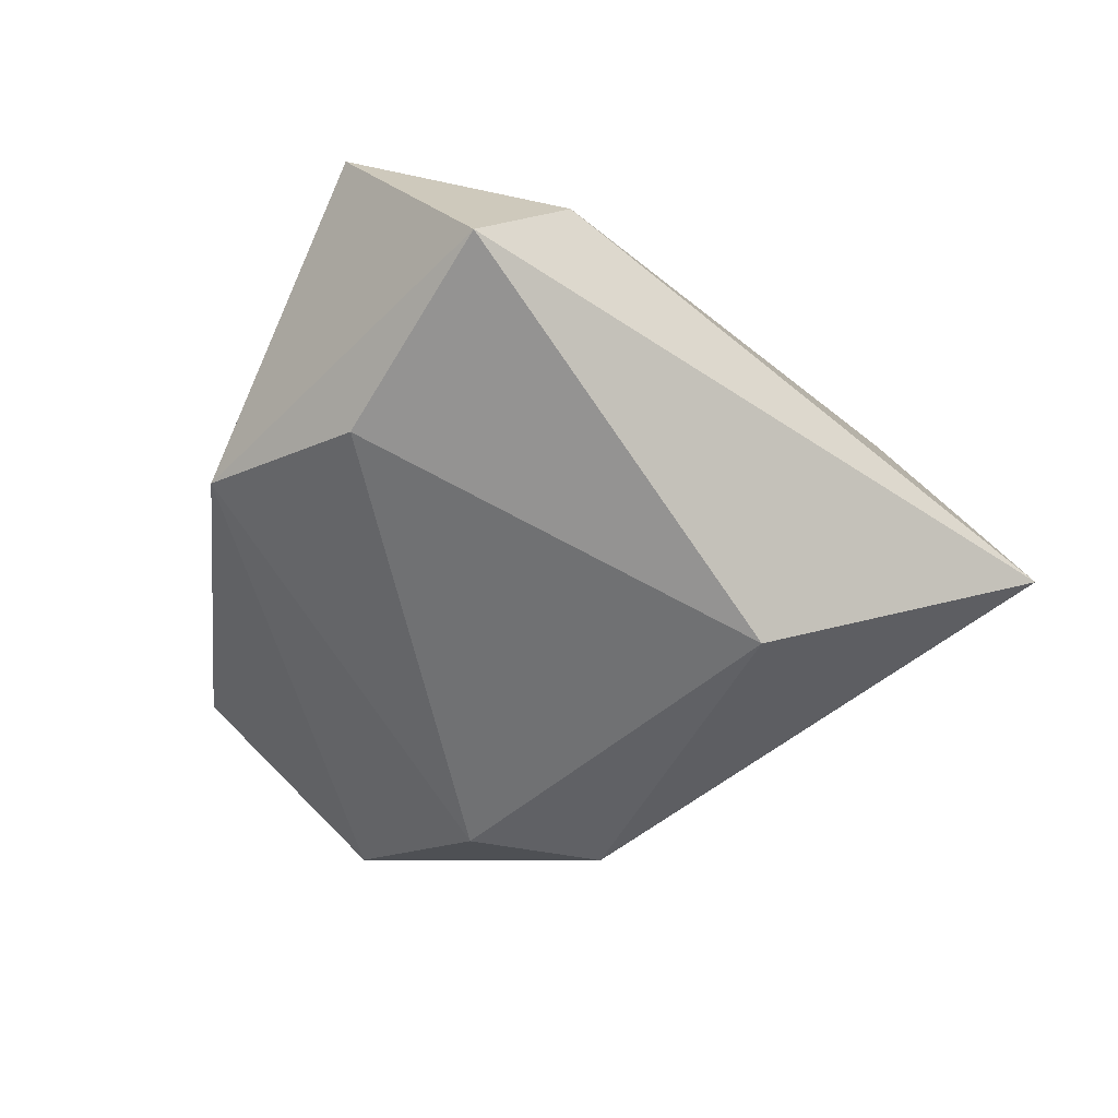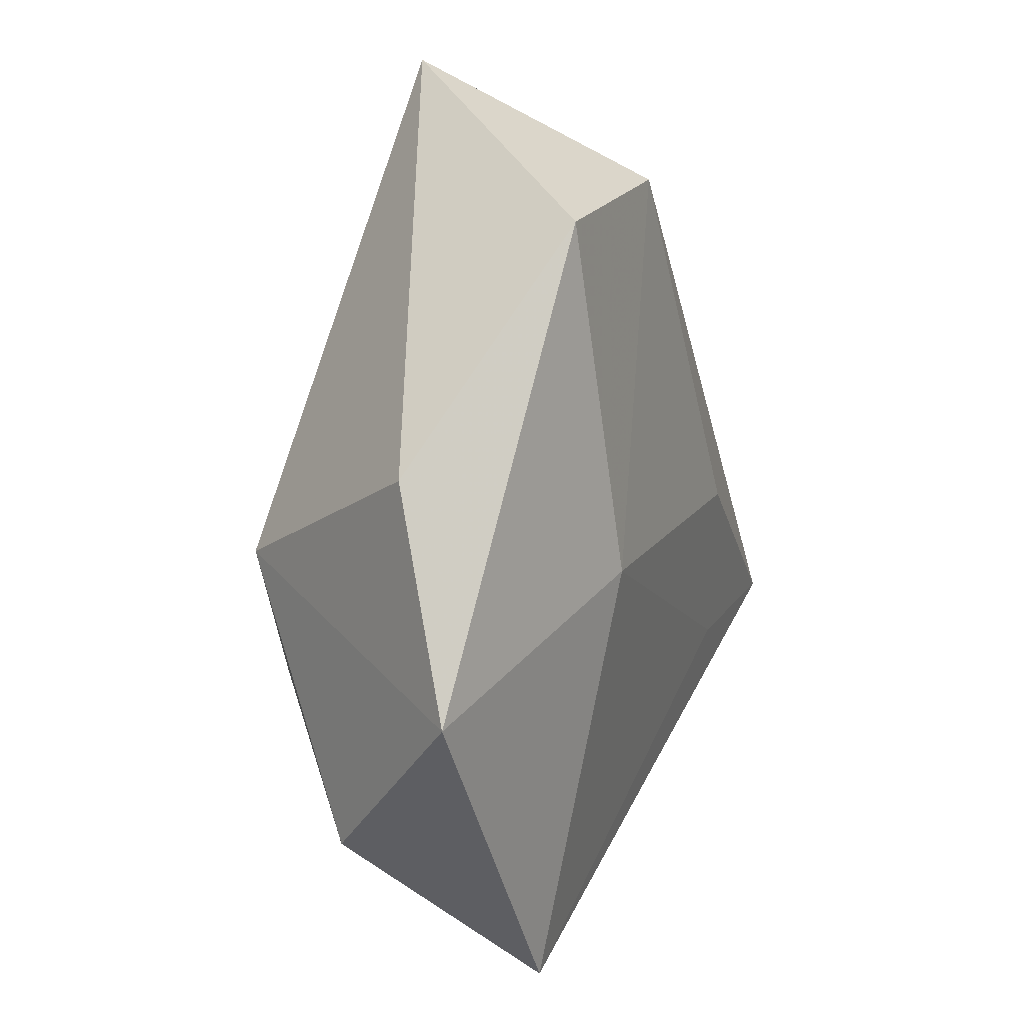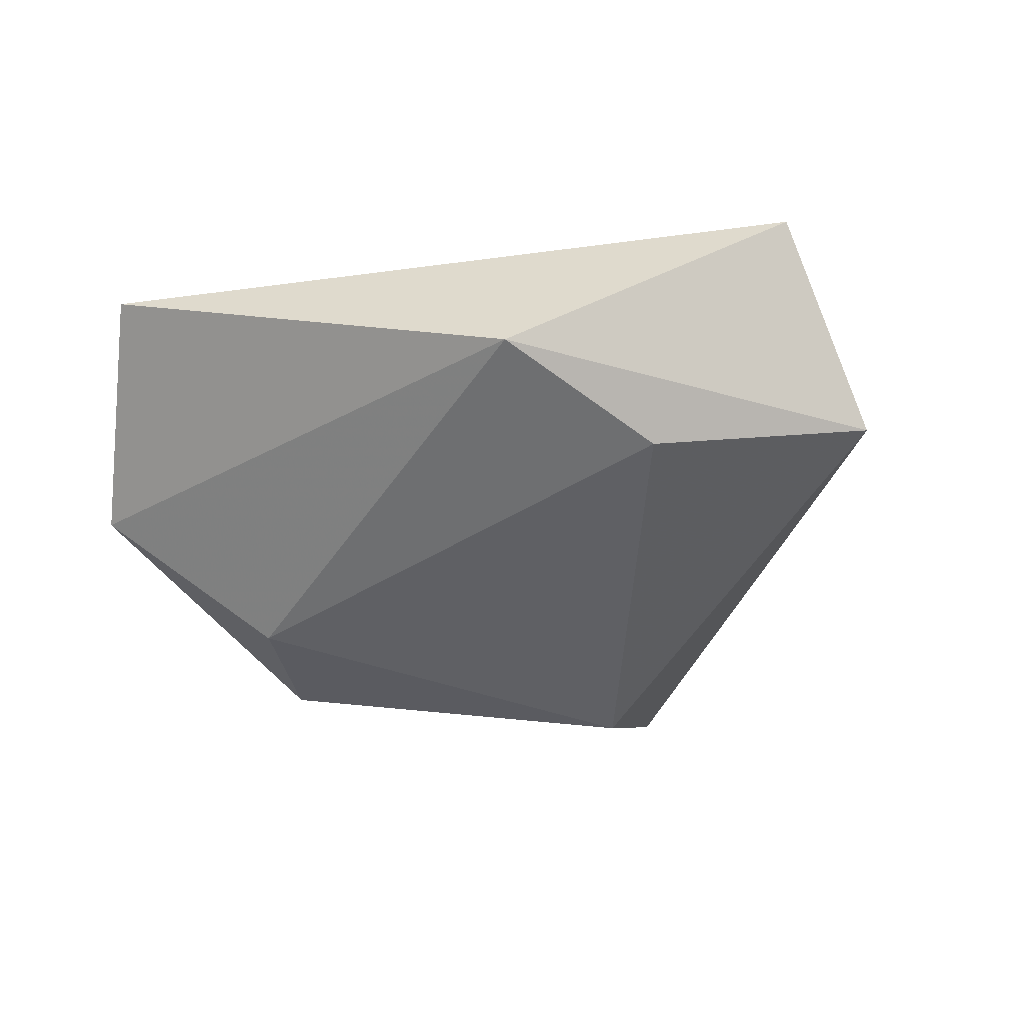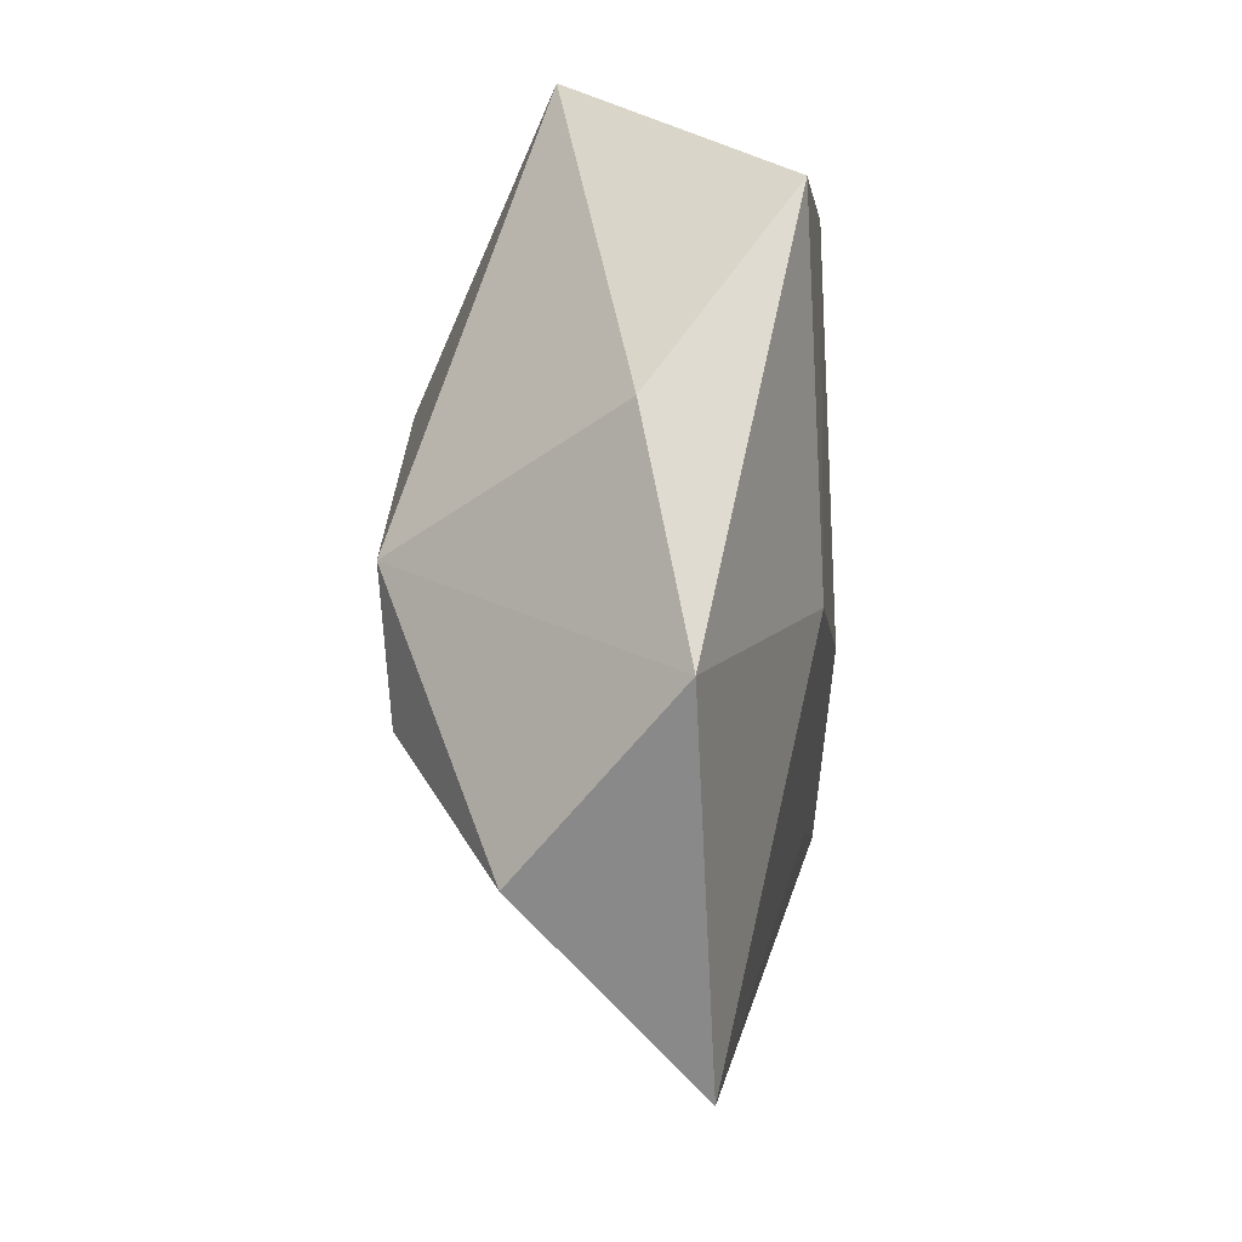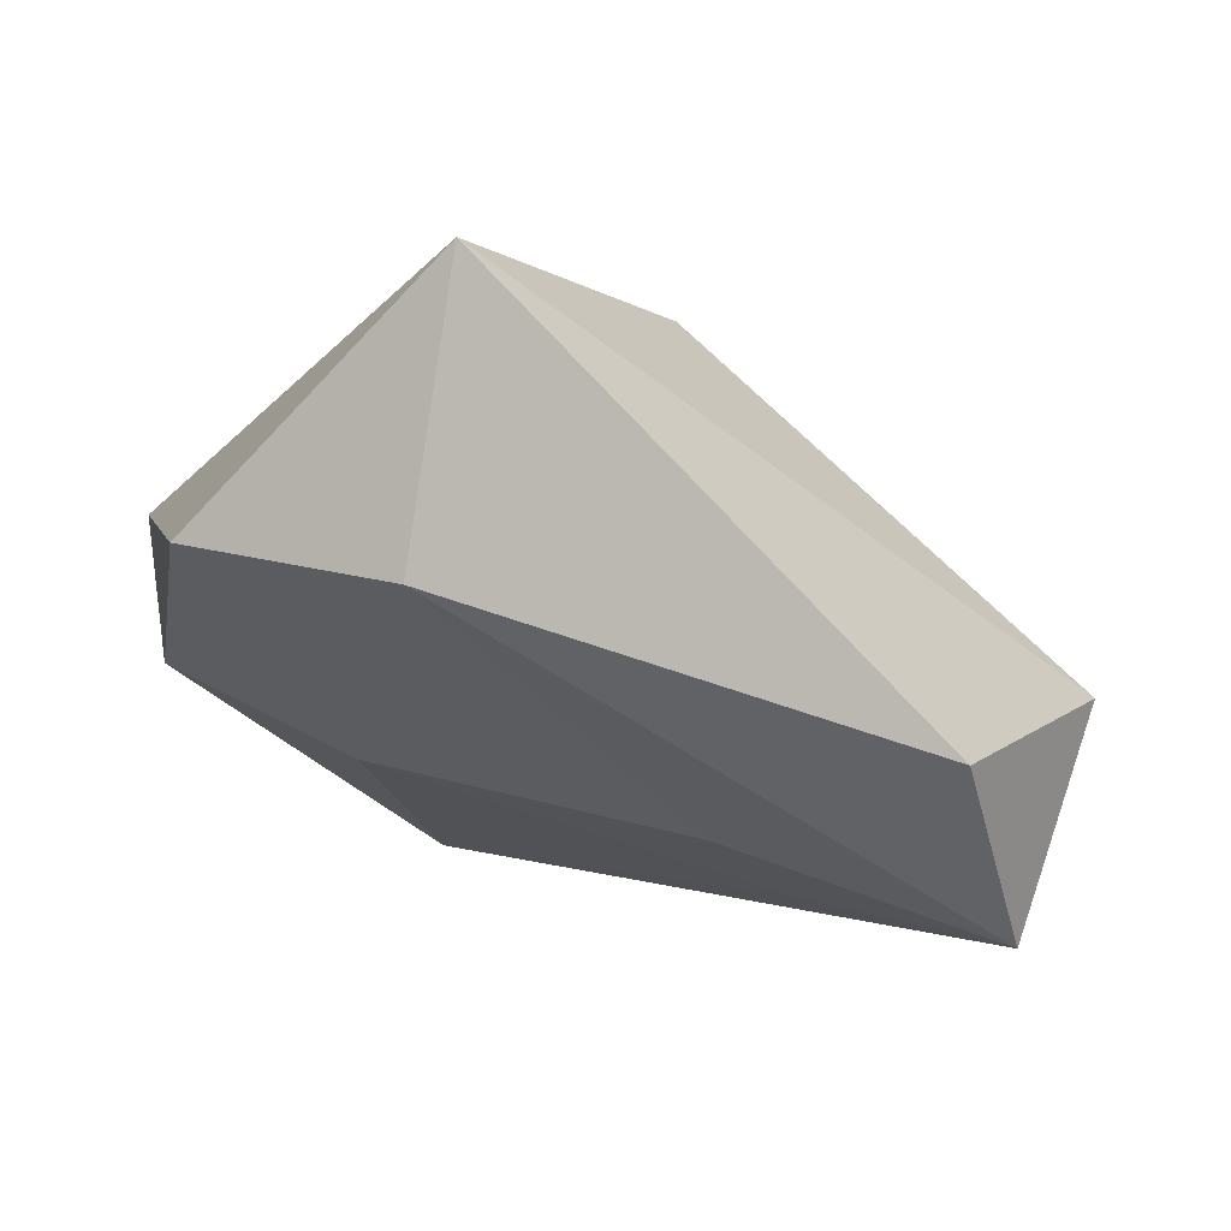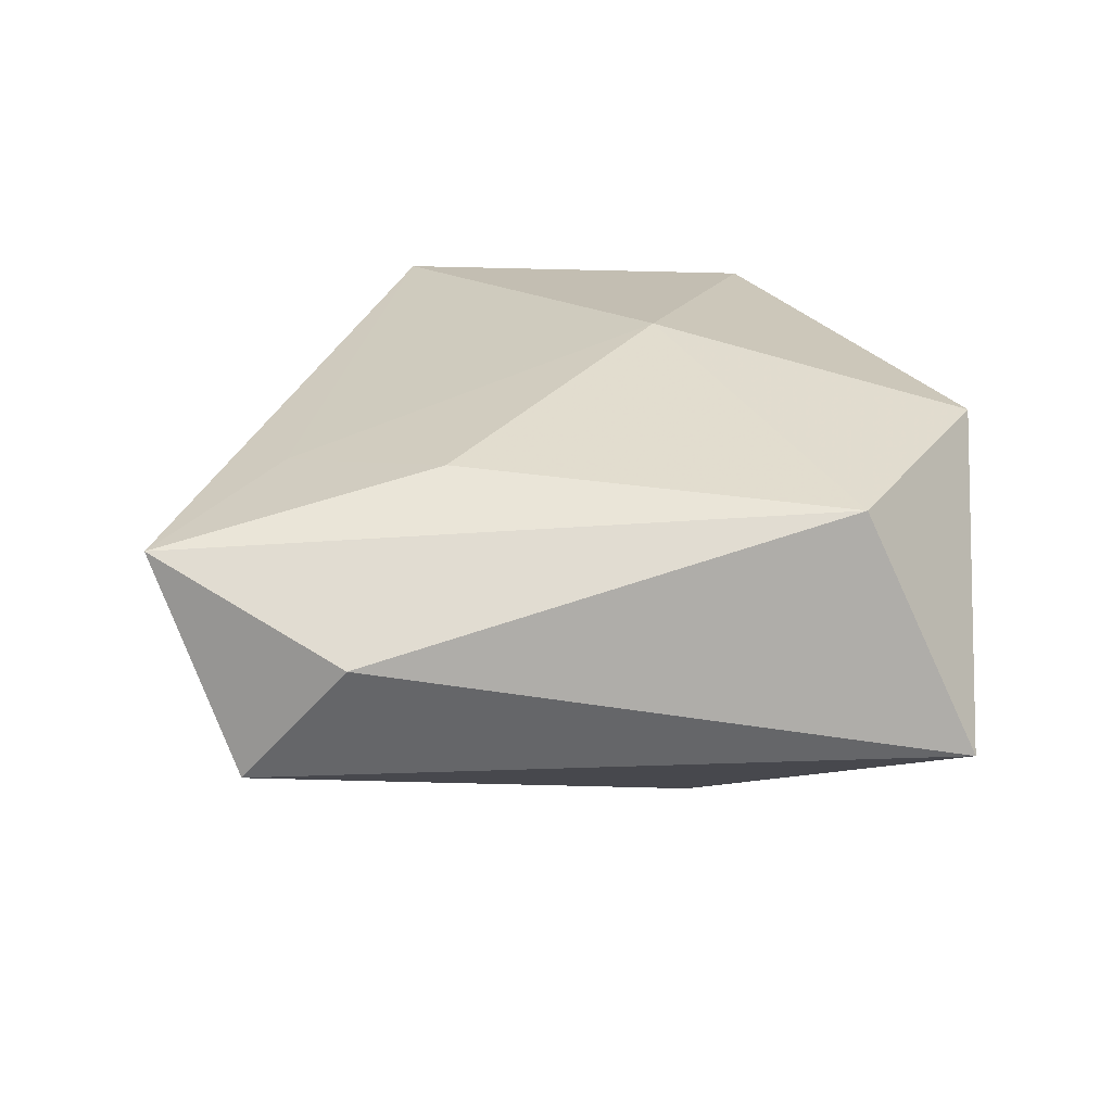
<metadata>
{"format":"obj","ext":"obj","renderer":"f3d","projection":"perspective","resolution":1024,"background":"white","views":[{"elev":-50.5,"azim":107.9,"up":"+Z"},{"elev":-1.0,"azim":-68.8,"up":"+Y"},{"elev":-32.1,"azim":38.3,"up":"+Z"},{"elev":-20.3,"azim":-84.0,"up":"+Y"},{"elev":63.1,"azim":19.8,"up":"+Y"},{"elev":35.3,"azim":141.3,"up":"+Z"}]}
</metadata>
<code>
v -0.02577 -0.004732 -0.02109
v 0.02099 0.002263 0.01786
v 0.03025 -0.0146 0.01382
v 0.04212 0.01347 0.007338
v -0.007321 0.03656 0.0182
v 0.002937 0.02208 -0.02342
v -0.04289 -0.0225 0.008319
v 0.05112 0.006039 -0.006797
v -0.01304 -0.05115 0.007351
v -0.01863 -0.01824 -0.02056
v -0.04291 0.002185 0.003644
v -0.02868 -0.03588 -0.009288
v -0.01166 0.051 -0.007334
v -0.01559 -0.006897 0.01779
v -0.03025 0.02889 0.01776
v 0.03468 -0.01317 -0.01194
v 0.05144 -0.009082 0.01389
v 0.02867 -0.03221 -0.005798
f 17 9 18
f 9 14 7
f 7 14 15
f 5 13 15
f 15 14 5
f 12 18 9
f 12 7 1
f 9 7 12
f 17 18 8
f 3 9 17
f 3 14 9
f 1 7 11
f 11 7 15
f 11 13 1
f 15 13 11
f 17 5 2
f 2 5 14
f 2 3 17
f 14 3 2
f 10 12 1
f 18 12 10
f 4 5 17
f 17 8 4
f 13 5 4
f 4 8 13
f 1 13 6
f 13 8 6
f 6 10 1
f 18 10 16
f 10 6 16
f 16 8 18
f 16 6 8

</code>
